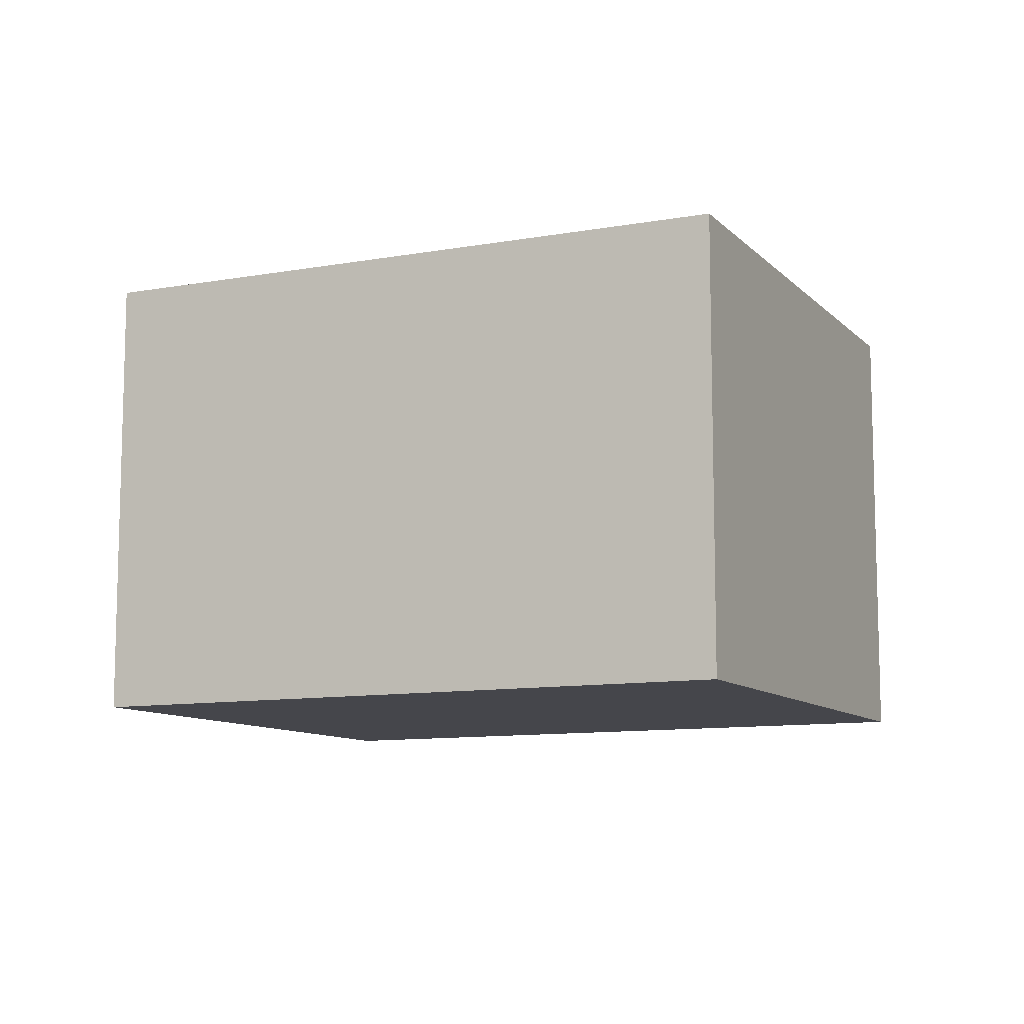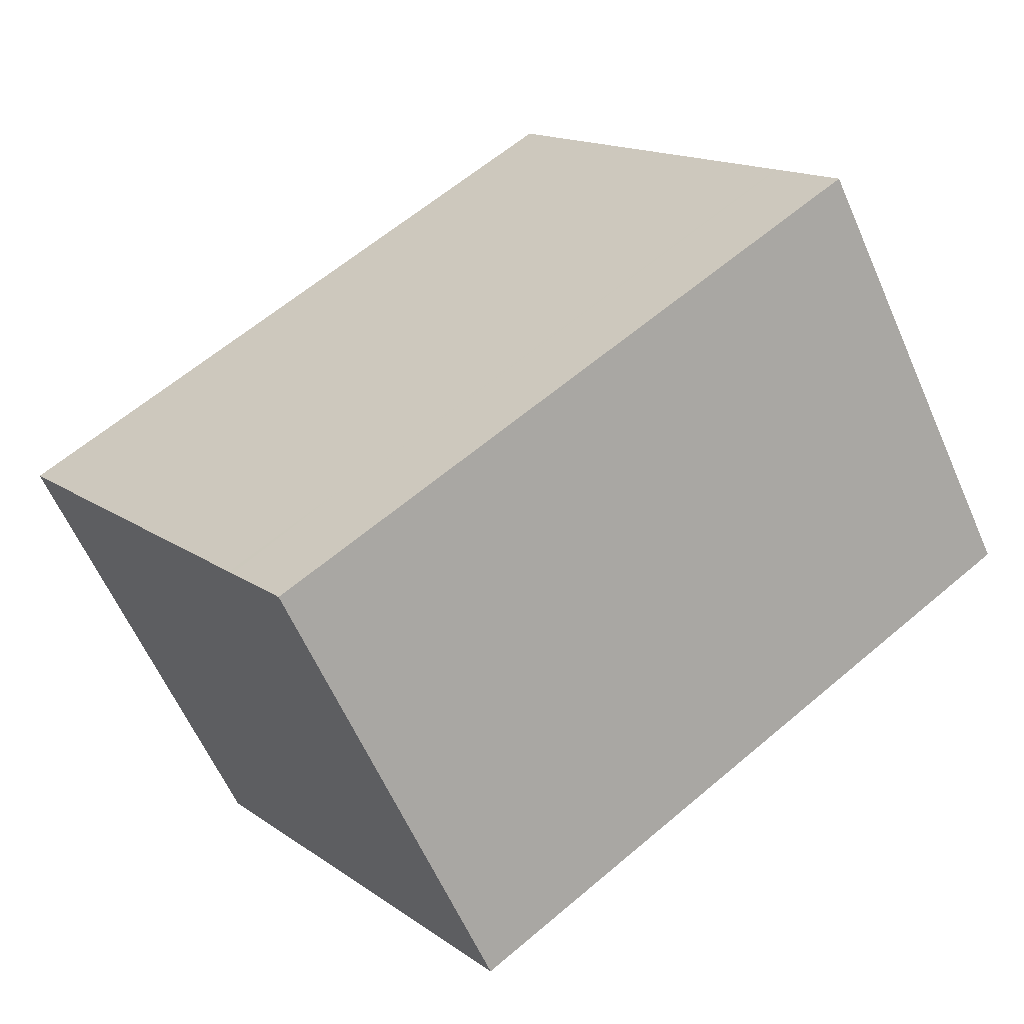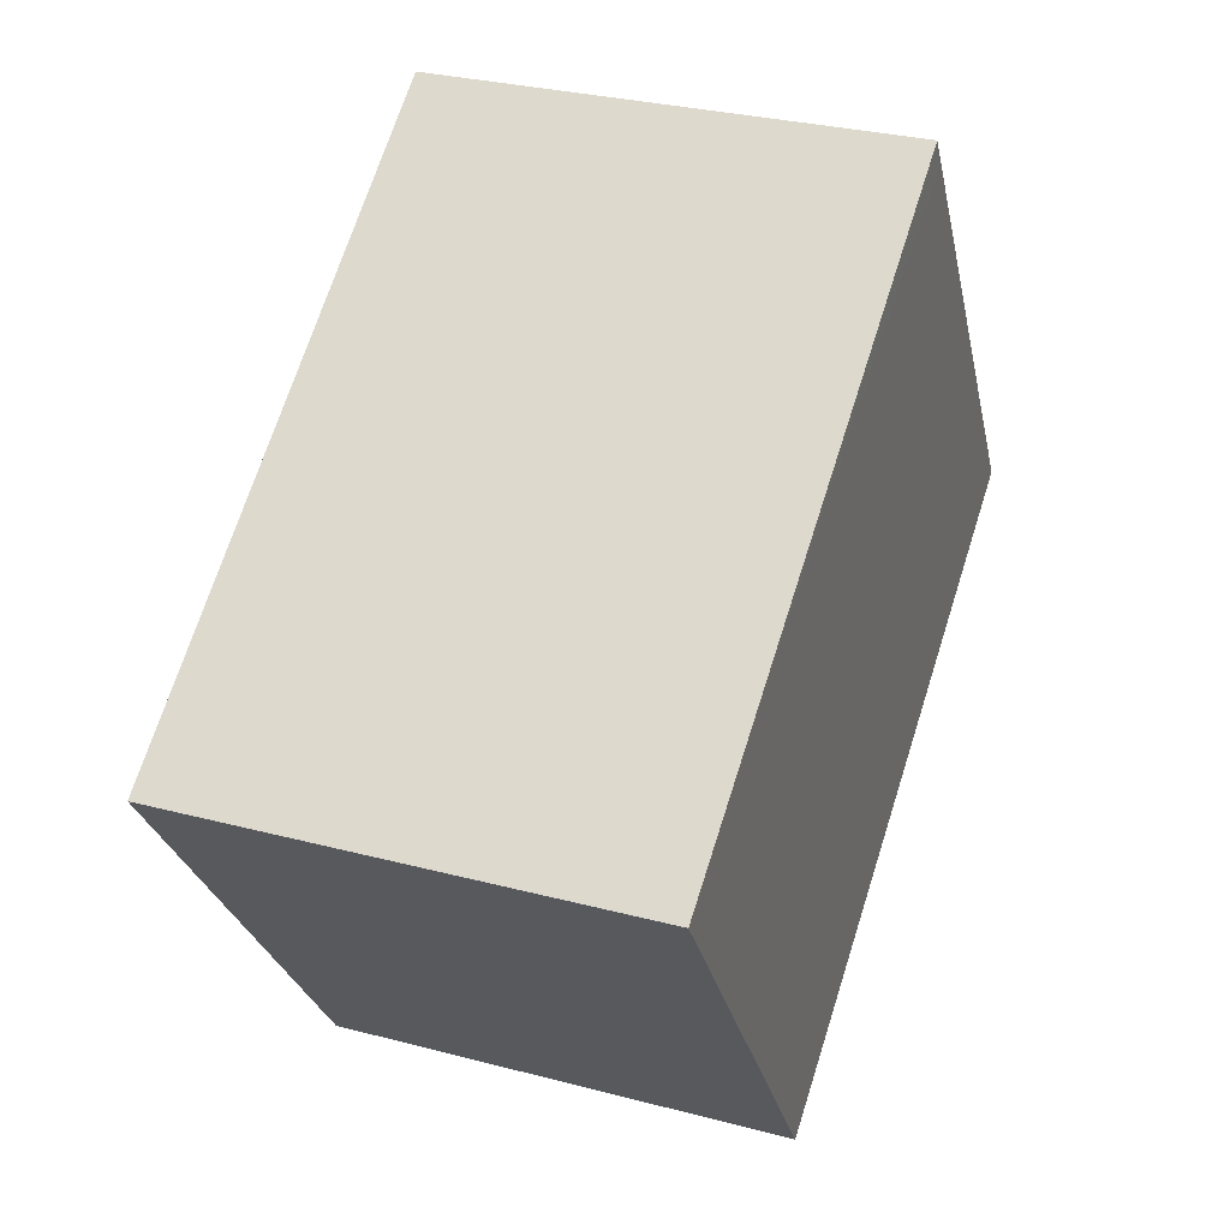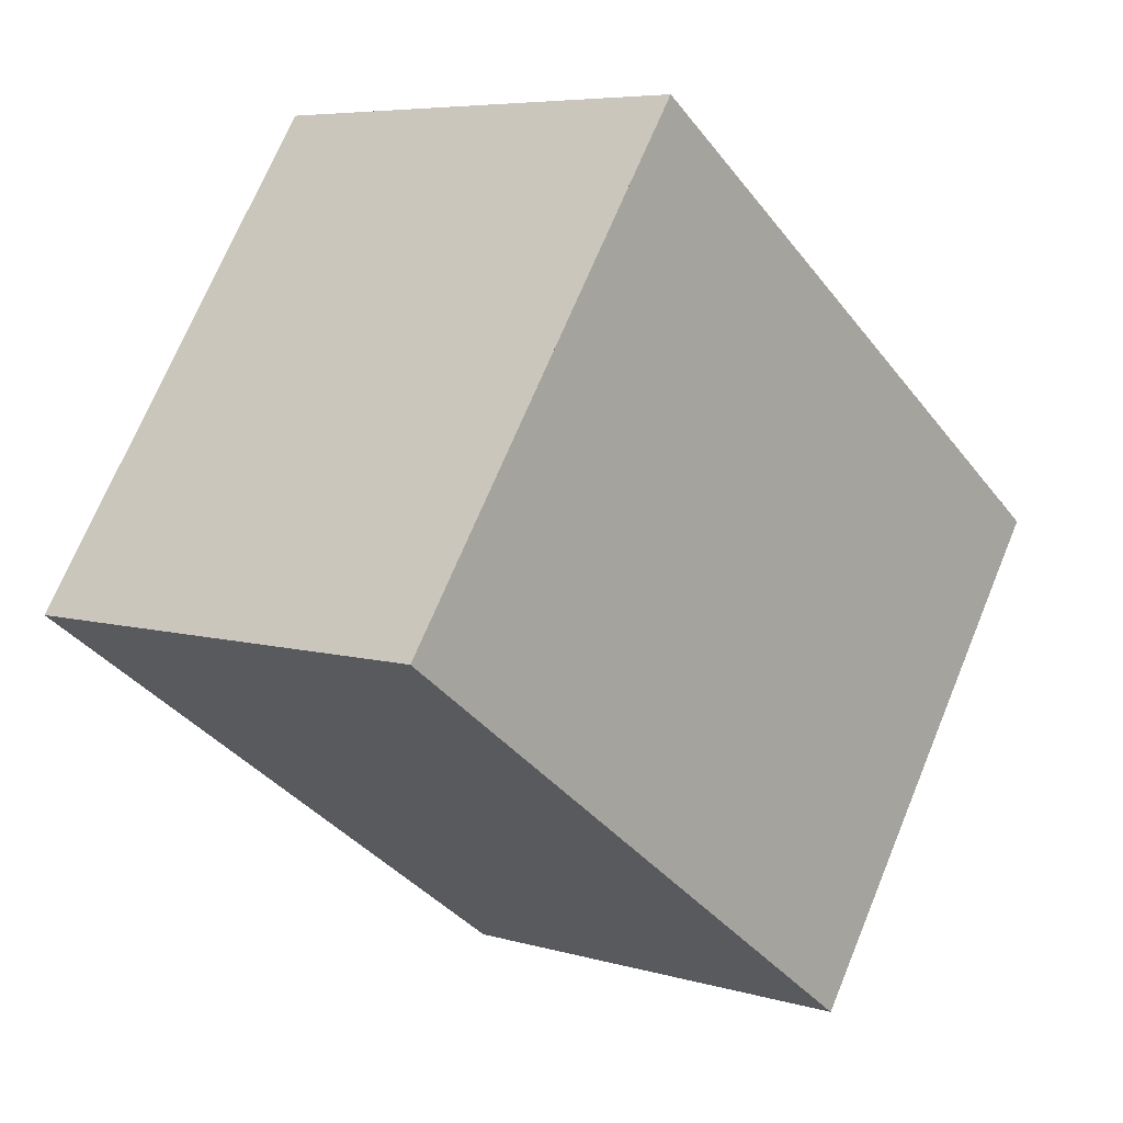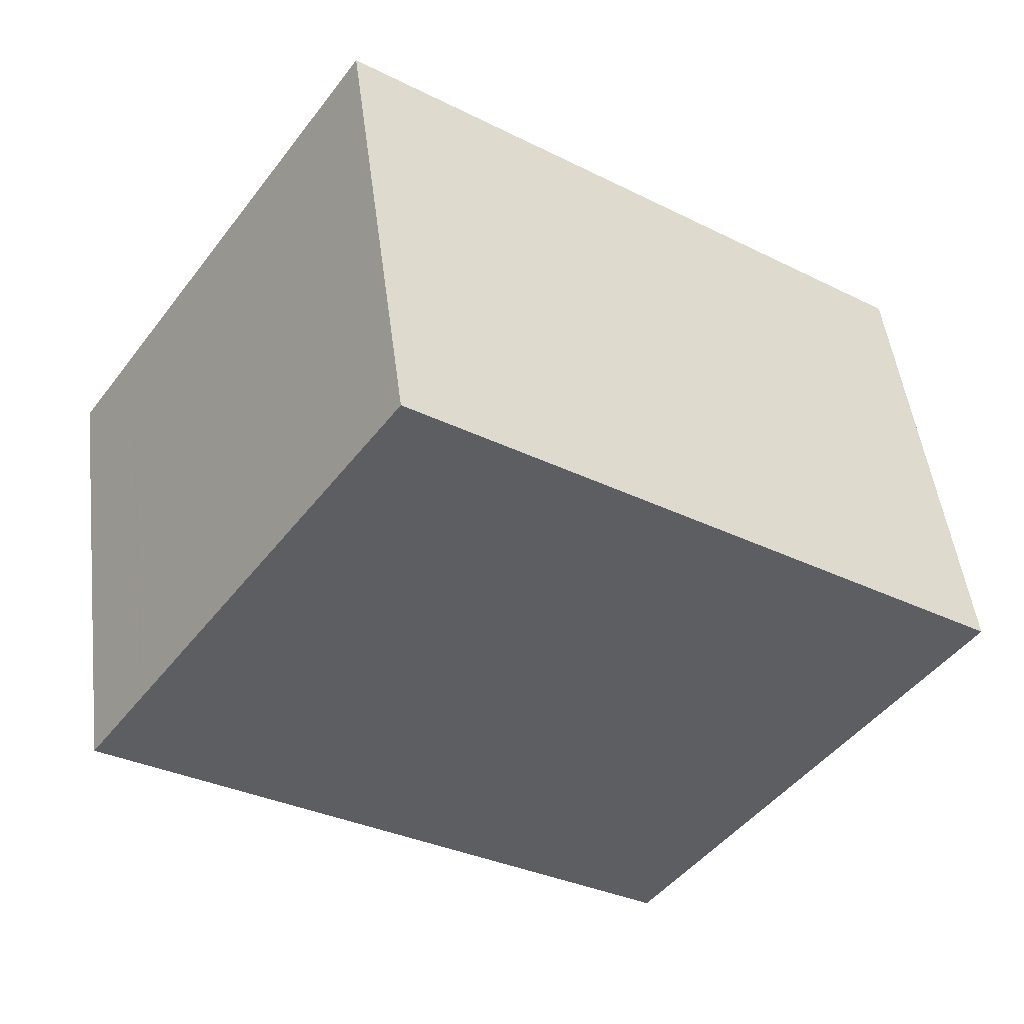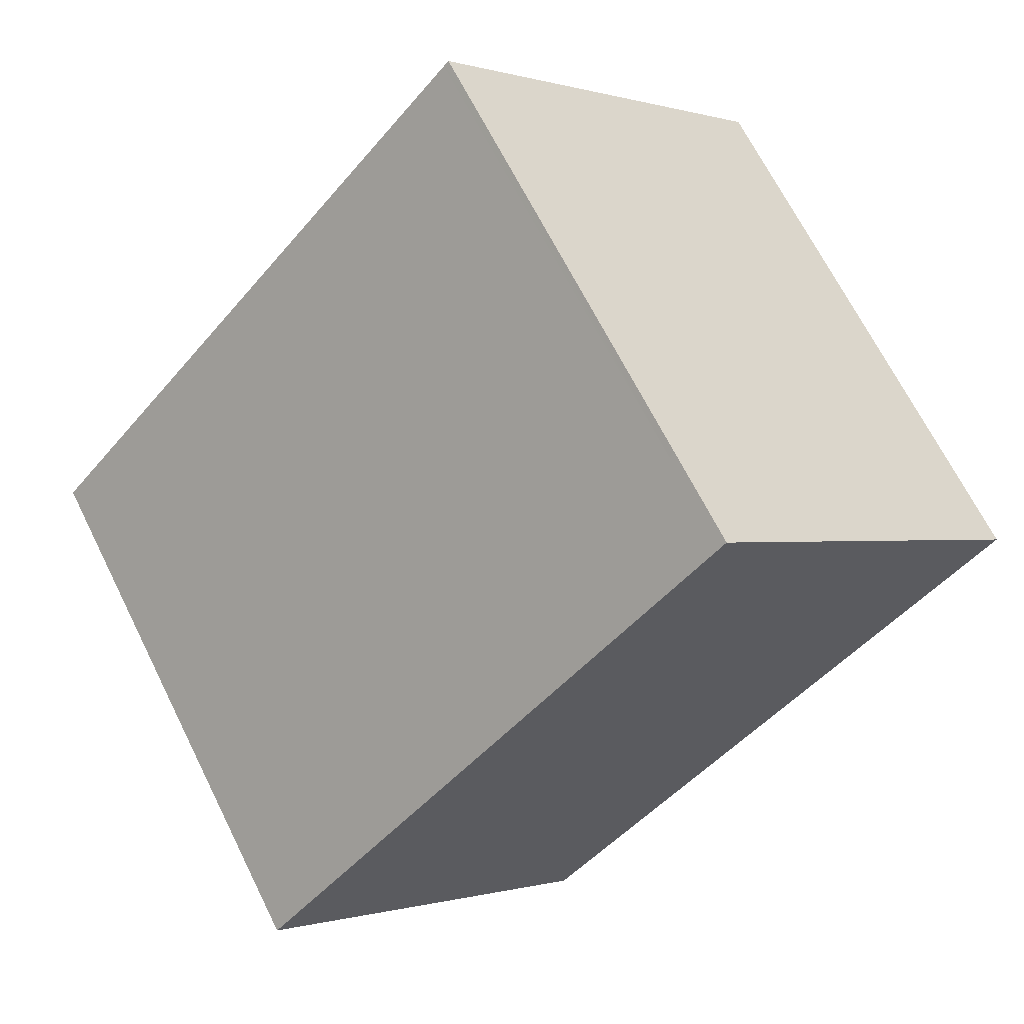
<metadata>
{"format":"obj","ext":"obj","renderer":"f3d","projection":"perspective","resolution":1024,"background":"white","views":[{"elev":-10.1,"azim":-118.9,"up":"+Z"},{"elev":-61.0,"azim":23.7,"up":"+Y"},{"elev":29.7,"azim":-68.8,"up":"+Y"},{"elev":6.2,"azim":131.3,"up":"+Y"},{"elev":49.3,"azim":172.9,"up":"+Y"},{"elev":-0.2,"azim":41.3,"up":"+Y"}]}
</metadata>
<code>
v -1581 -1575 2.277
v -1583 -1573 2.32
v -1580 -1571 2.339
v -1578 -1573 2.296
v -1583 -1573 2.318
v -1580 -1571 2.337
v -1580 -1571 2.339
v -1580 -1571 2.337
v -1578 -1573 2.296
v -1582 -1573 2.324
v -1582 -1573 2.321
v -1581 -1575 2.281
v -1583 -1573 2.318
v -1583 -1573 2.32
v -1581 -1575 2.277
v -1581 -1575 2.285
v -1581 -1575 2.285
v -1581 -1575 2.288
v -1581 -1575 2.284
v -1581 -1575 2.284
v -1581 -1575 2.288
v -1578 -1573 2.304
v -1579 -1573 2.304
v -1579 -1573 2.303
v -1578 -1573 2.304
v -1578 -1573 2.296
v -1578 -1573 2.296
v -1580 -1574 2.285
v -1581 -1575 2.284
v -1581 -1575 2.277
v -1581 -1575 0
v -1581 -1575 0
v -1583 -1573 2.32
v -1583 -1573 2.32
v -1583 -1573 0
v -1583 -1573 0
v -1580 -1571 2.337
v -1580 -1571 2.339
v -1580 -1571 0
v -1580 -1571 0
v -1578 -1573 2.296
v -1578 -1573 2.296
v -1578 -1573 0
v -1578 -1573 0
v -1583 -1573 2.32
v -1583 -1573 2.318
v -1583 -1573 -4.441e-16
v -1583 -1573 0
v -1578 -1573 2.304
v -1580 -1571 2.337
v -1580 -1571 0
v -1578 -1573 0
v -1580 -1571 2.339
v -1580 -1571 2.339
v -1580 -1571 0
v -1580 -1571 0
v -1580 -1574 2.285
v -1578 -1573 2.296
v -1578 -1573 0
v -1580 -1574 4.441e-16
v -1580 -1571 2.339
v -1582 -1573 2.324
v -1582 -1573 0
v -1580 -1571 0
v -1581 -1575 2.277
v -1581 -1575 2.281
v -1581 -1575 0
v -1581 -1575 4.441e-16
v -1582 -1573 2.324
v -1583 -1573 2.32
v -1583 -1573 0
v -1582 -1573 0
v -1581 -1575 2.277
v -1581 -1575 2.277
v -1581 -1575 4.441e-16
v -1581 -1575 0
v -1583 -1573 2.318
v -1581 -1575 2.285
v -1581 -1575 0
v -1583 -1573 -4.441e-16
v -1581 -1575 2.285
v -1581 -1575 2.284
v -1581 -1575 0
v -1581 -1575 0
v -1578 -1573 2.304
v -1578 -1573 2.304
v -1578 -1573 0
v -1578 -1573 0
v -1578 -1573 2.296
v -1578 -1573 2.304
v -1578 -1573 0
v -1578 -1573 0
v -1578 -1573 2.296
v -1578 -1573 2.296
v -1578 -1573 0
v -1578 -1573 0
v -1581 -1575 2.281
v -1580 -1574 2.285
v -1580 -1574 4.441e-16
v -1581 -1575 0
v -1581 -1575 0
v -1583 -1573 0
v -1580 -1571 0
v -1578 -1573 0
f 16 13 11 18
f 14 10 11 13
f 7 3 6 8
f 23 8 6 22
f 10 7 8 11
f 18 11 8 23
f 13 5 2 14
f 17 5 13 16
f 20 15 1 19
f 21 12 15 20
f 19 17 16 20
f 20 16 18 21
f 27 4 9 26
f 26 9 28
f 24 23 22 25
f 21 18 23 24
f 26 24 25 27
f 28 12 21 24 26
f 30 31 32 29
f 34 35 36 33
f 38 39 40 37
f 42 43 44 41
f 46 47 48 45
f 50 51 52 49
f 54 55 56 53
f 58 59 60 57
f 62 63 64 61
f 66 67 68 65
f 70 71 72 69
f 74 75 76 73
f 78 79 80 77
f 82 83 84 81
f 86 87 88 85
f 90 91 92 89
f 94 95 96 93
f 98 99 100 97
f 102 103 104 101

</code>
